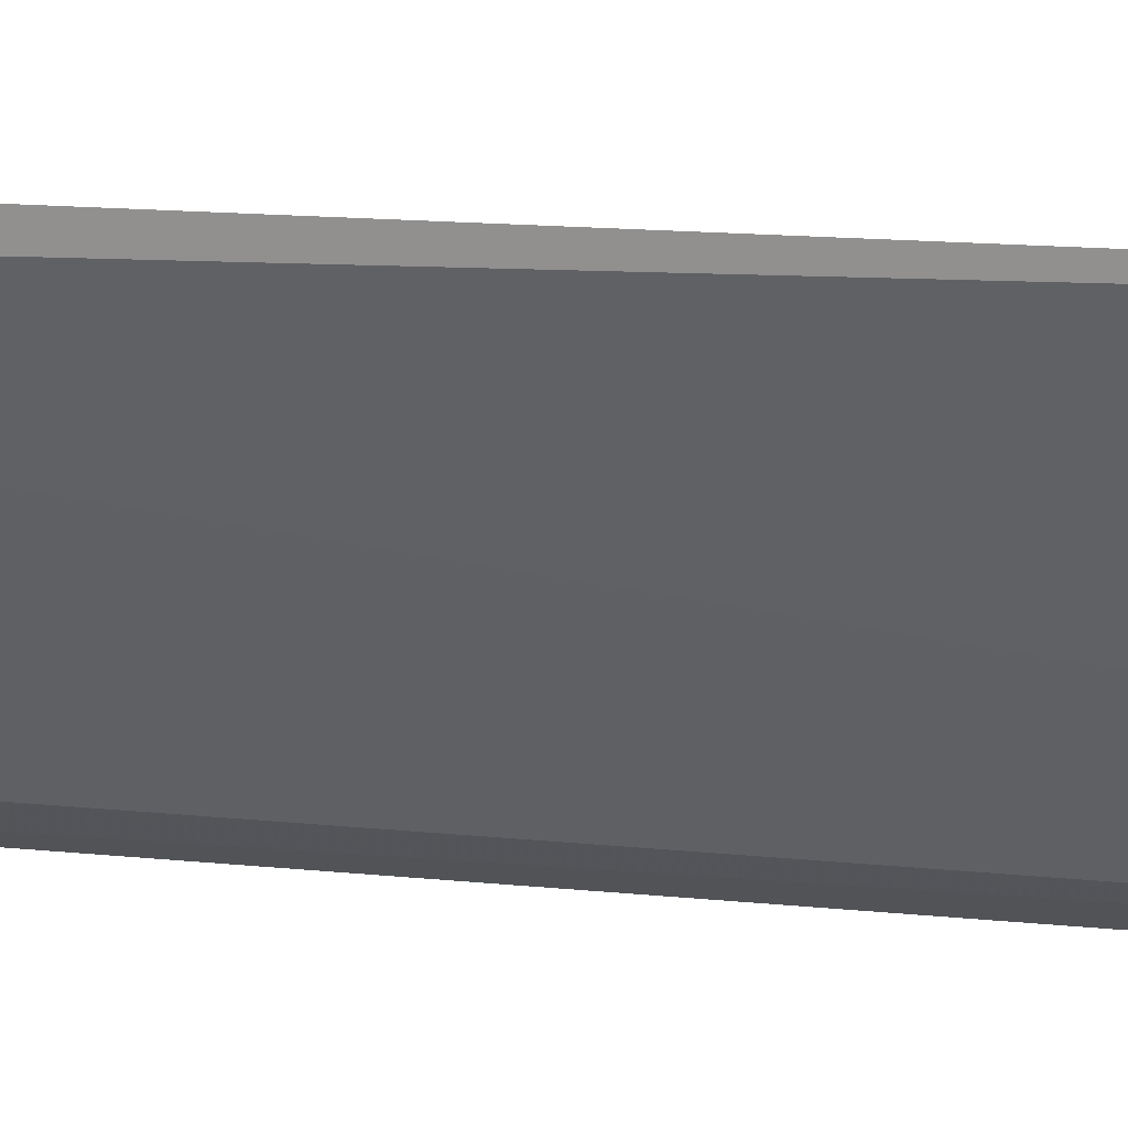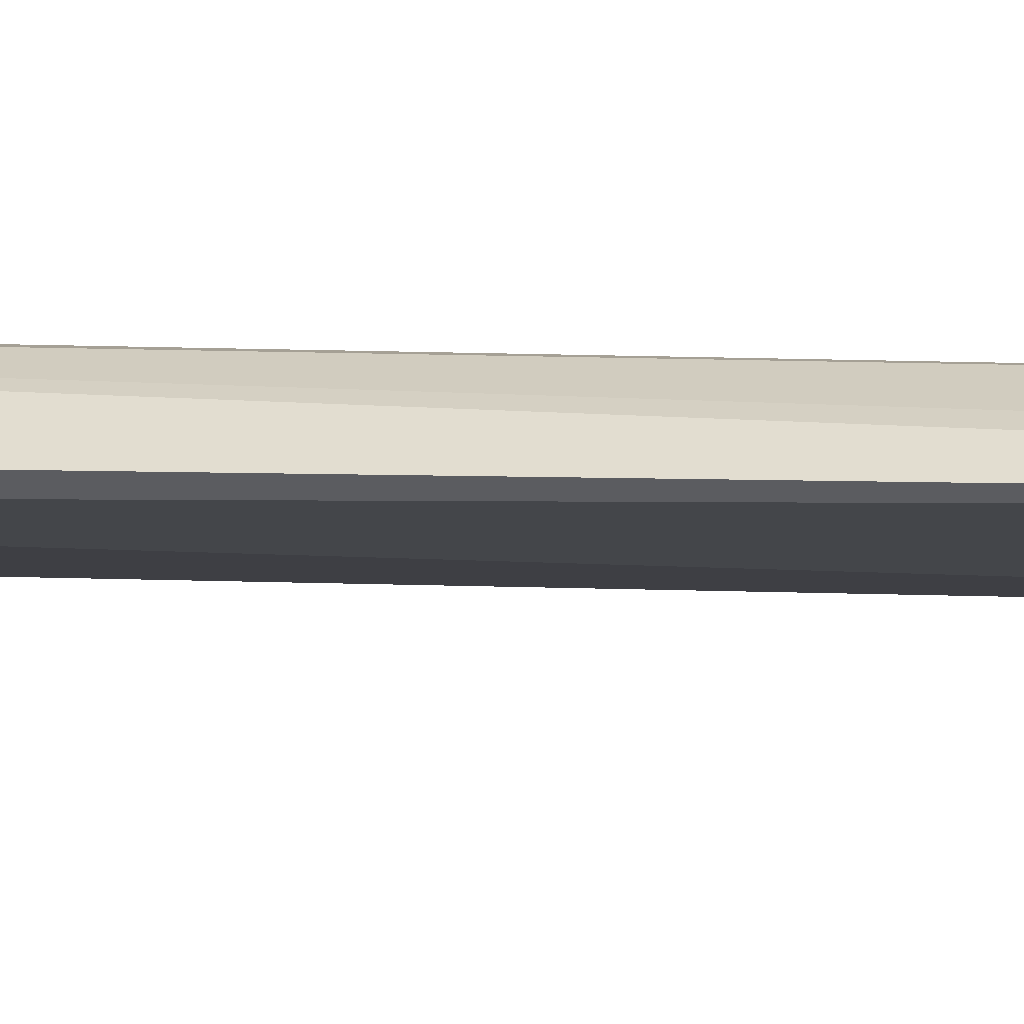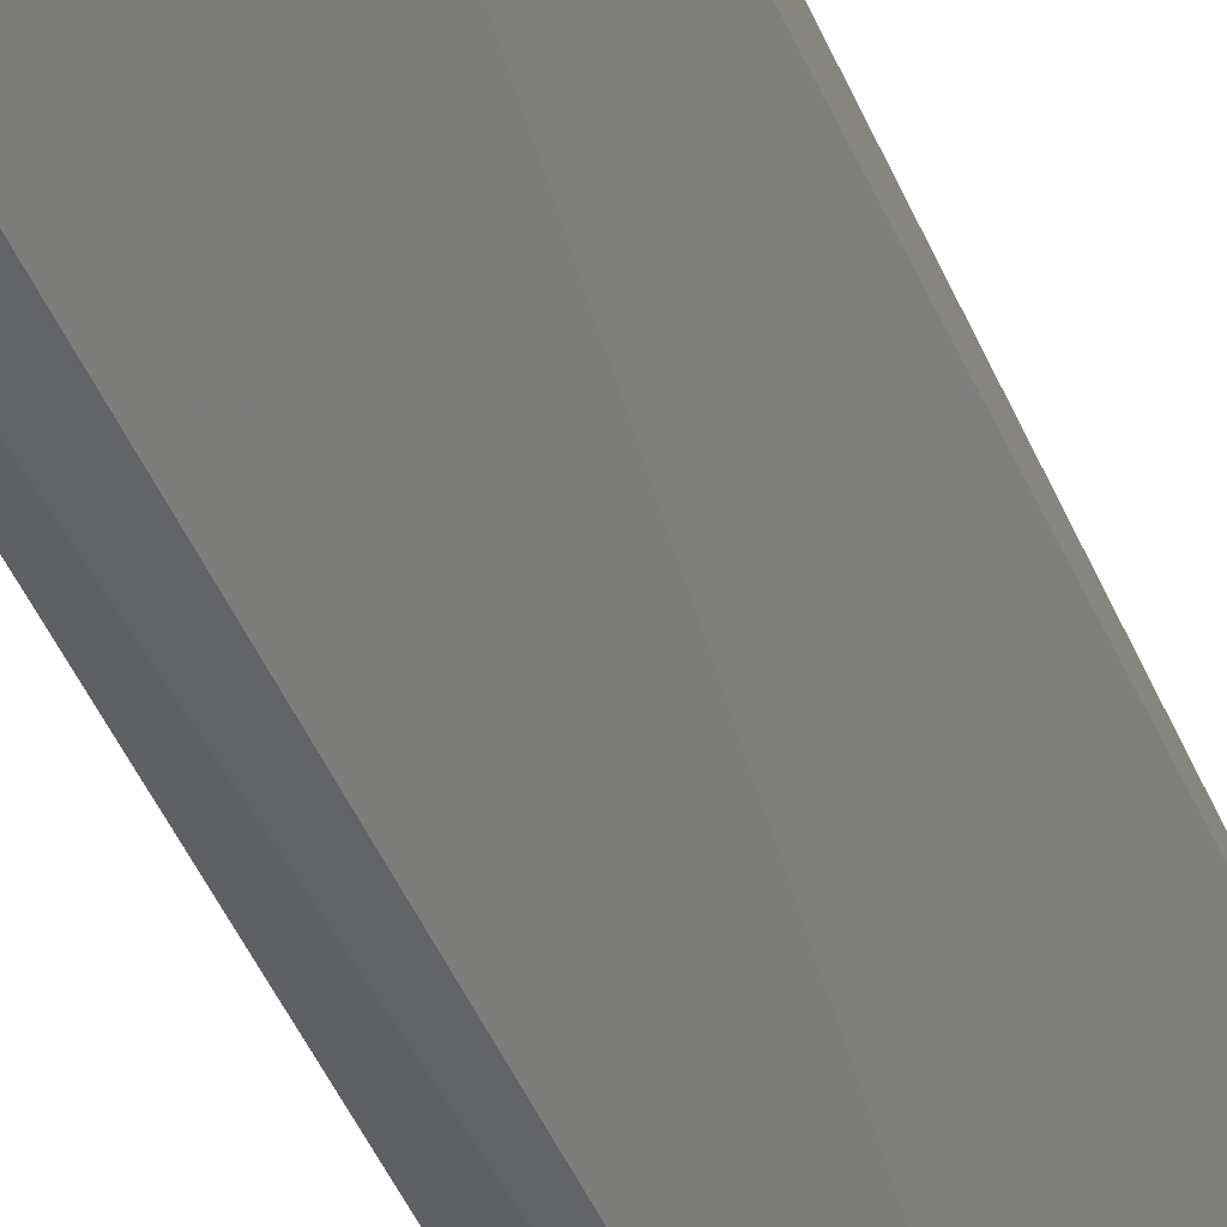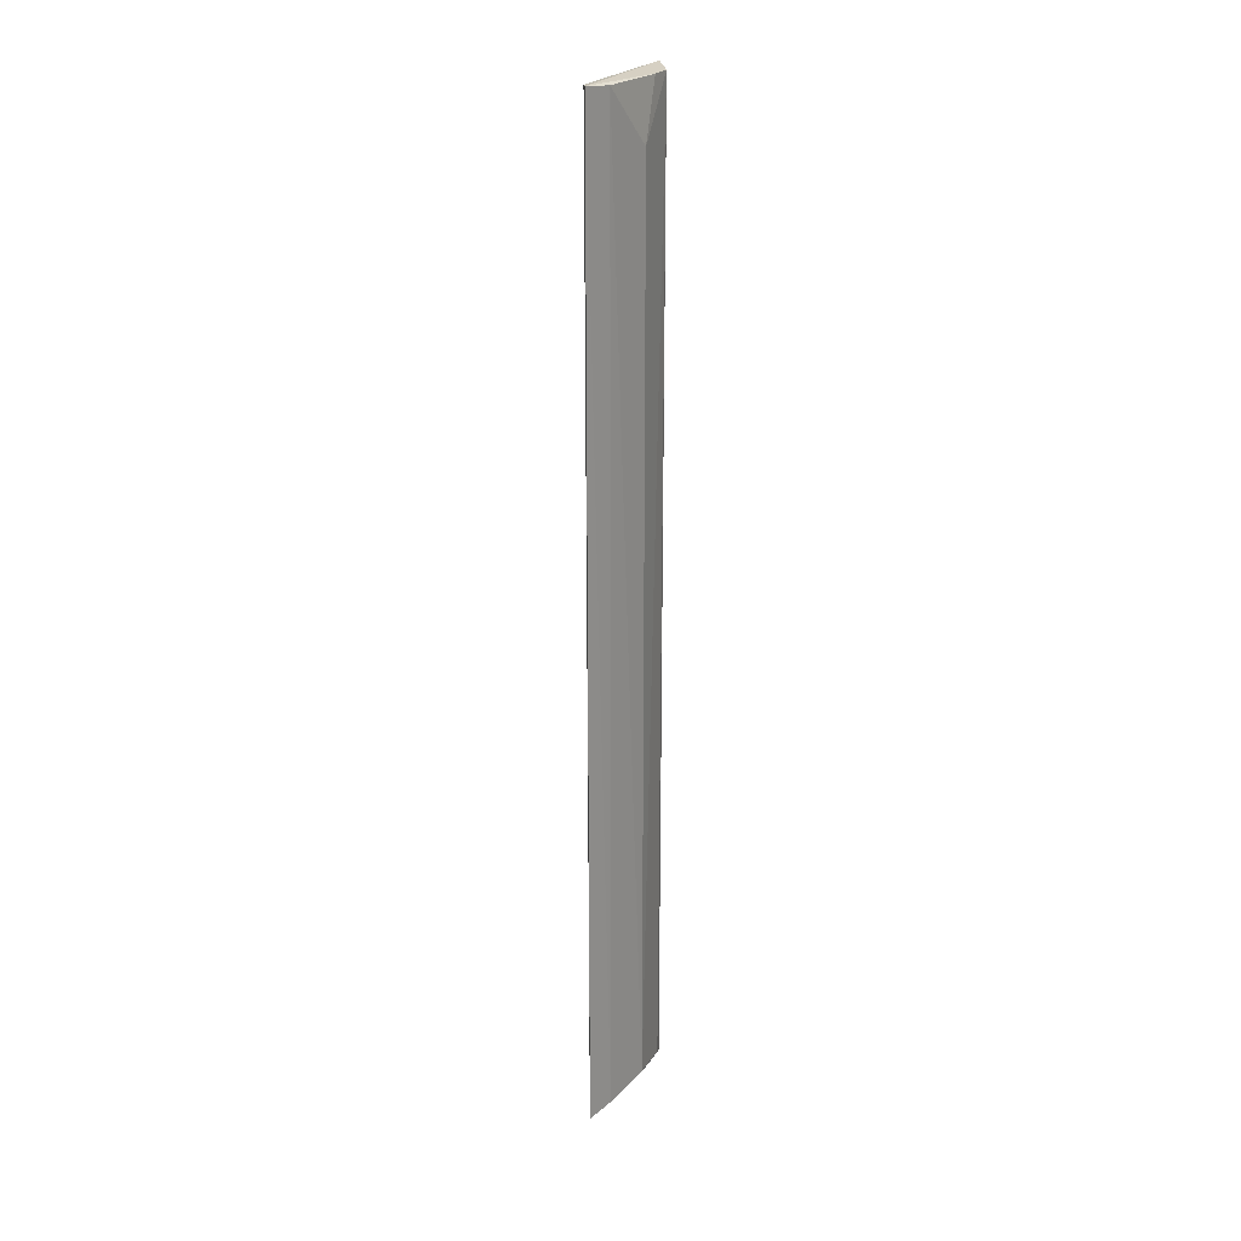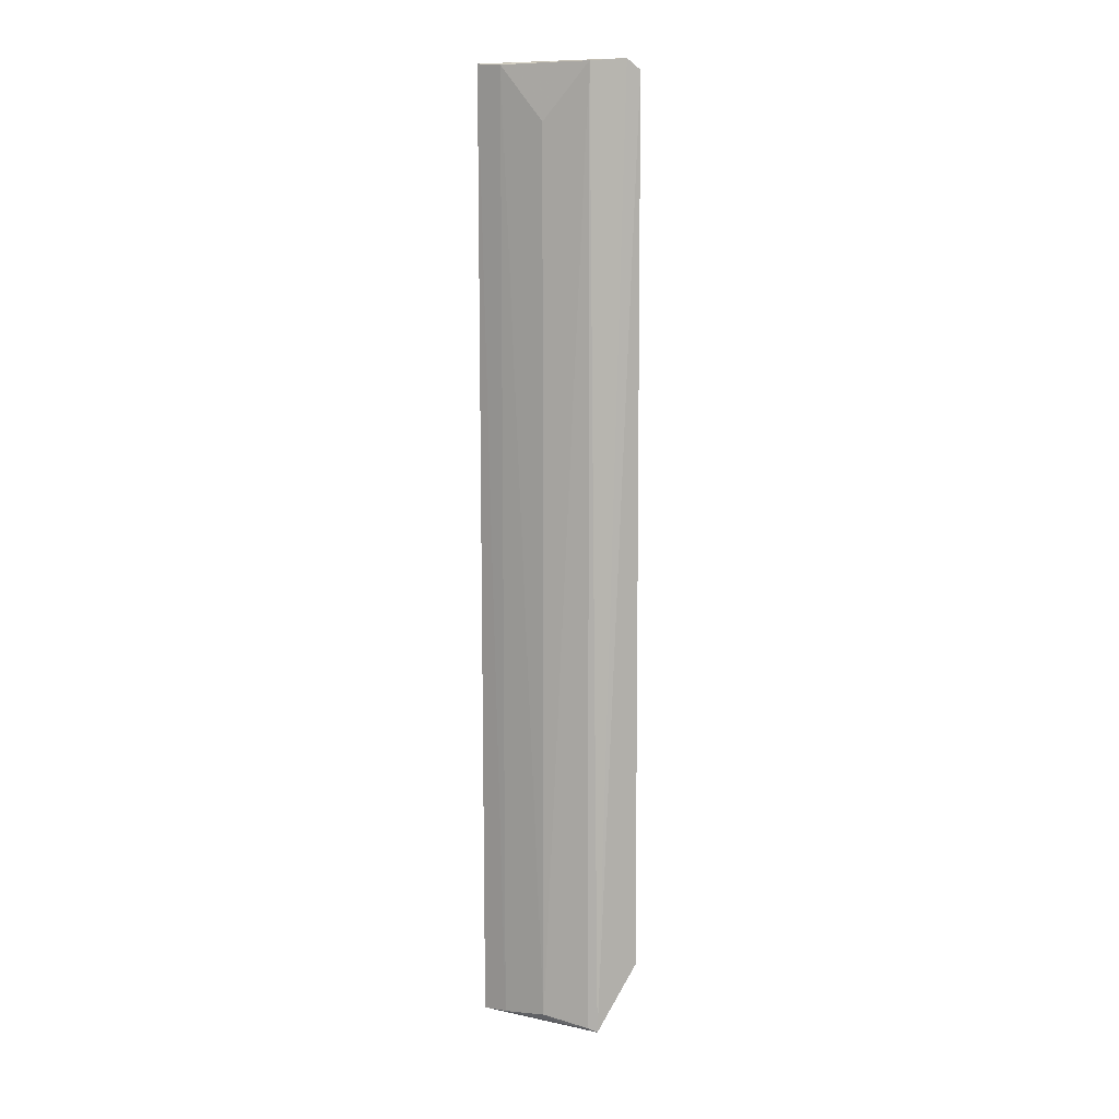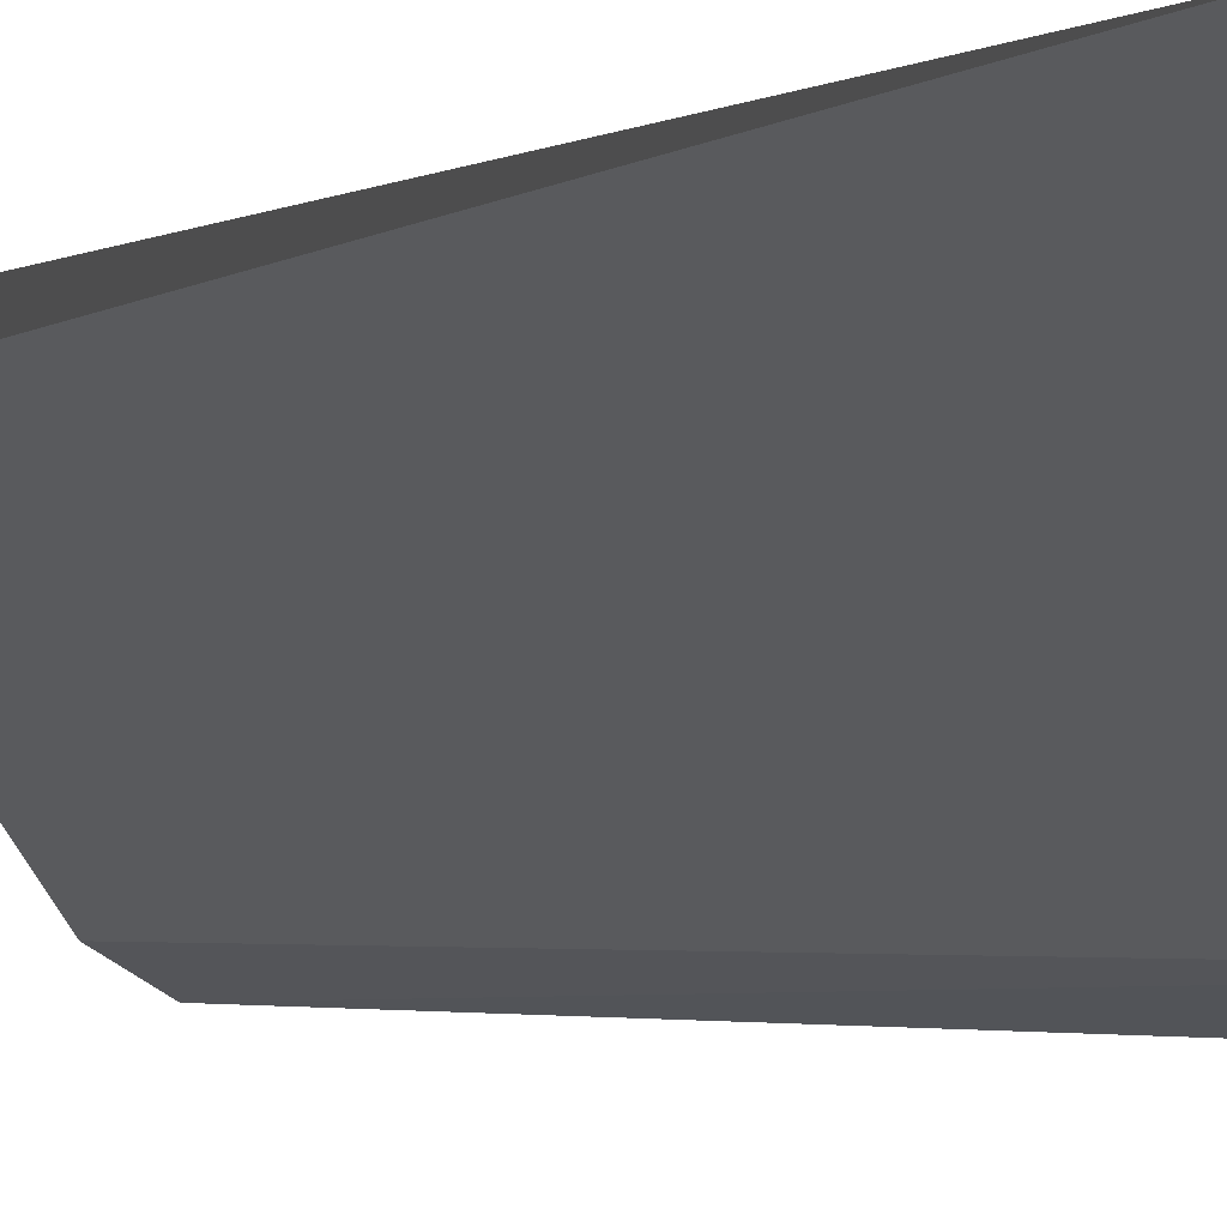
<metadata>
{"format":"obj","ext":"obj","renderer":"f3d","projection":"perspective","resolution":1024,"background":"white","views":[{"elev":7.2,"azim":-64.2,"up":"+Y"},{"elev":46.1,"azim":-88.4,"up":"+Y"},{"elev":-37.4,"azim":-161.0,"up":"+Y"},{"elev":22.7,"azim":59.0,"up":"+Z"},{"elev":9.5,"azim":147.7,"up":"+Z"},{"elev":-1.3,"azim":-16.1,"up":"+Y"}]}
</metadata>
<code>
v 0.3221 0.2633 0.43
v 0.3205 0.2629 -0.4318
v 0.2969 0.329 -0.4208
v 0.2304 0.3786 0.4208
v 0.2288 0.3619 -0.3768
v 0.271 0.3624 0.4277
v 0.3129 0.2879 -0.4282
v 0.302 0.2738 0.4277
v 0.2631 0.3675 -0.4318
v 0.2967 0.3289 0.3786
v 0.3017 0.2736 -0.4282
v 0.2415 0.3745 0.4302
v 0.2822 0.3445 -0.4281
v 0.27 0.3617 -0.4283
v 0.2267 0.3749 -0.3719
v 0.314 0.2884 0.4277
v 0.2749 0.3303 -0.4309
v 0.283 0.3451 0.4277
f 7 1 2
f 8 2 1
f 8 4 5
f 10 3 6
f 11 8 5
f 11 2 8
f 12 4 8
f 12 9 4
f 12 6 9
f 12 8 1
f 12 1 6
f 13 3 7
f 13 7 2
f 13 2 9
f 14 9 6
f 14 6 3
f 14 13 9
f 14 3 13
f 15 9 5
f 15 5 4
f 15 4 9
f 16 1 7
f 16 7 3
f 16 3 10
f 17 9 2
f 17 2 11
f 17 11 5
f 17 5 9
f 18 16 10
f 18 10 6
f 18 6 1
f 18 1 16

</code>
